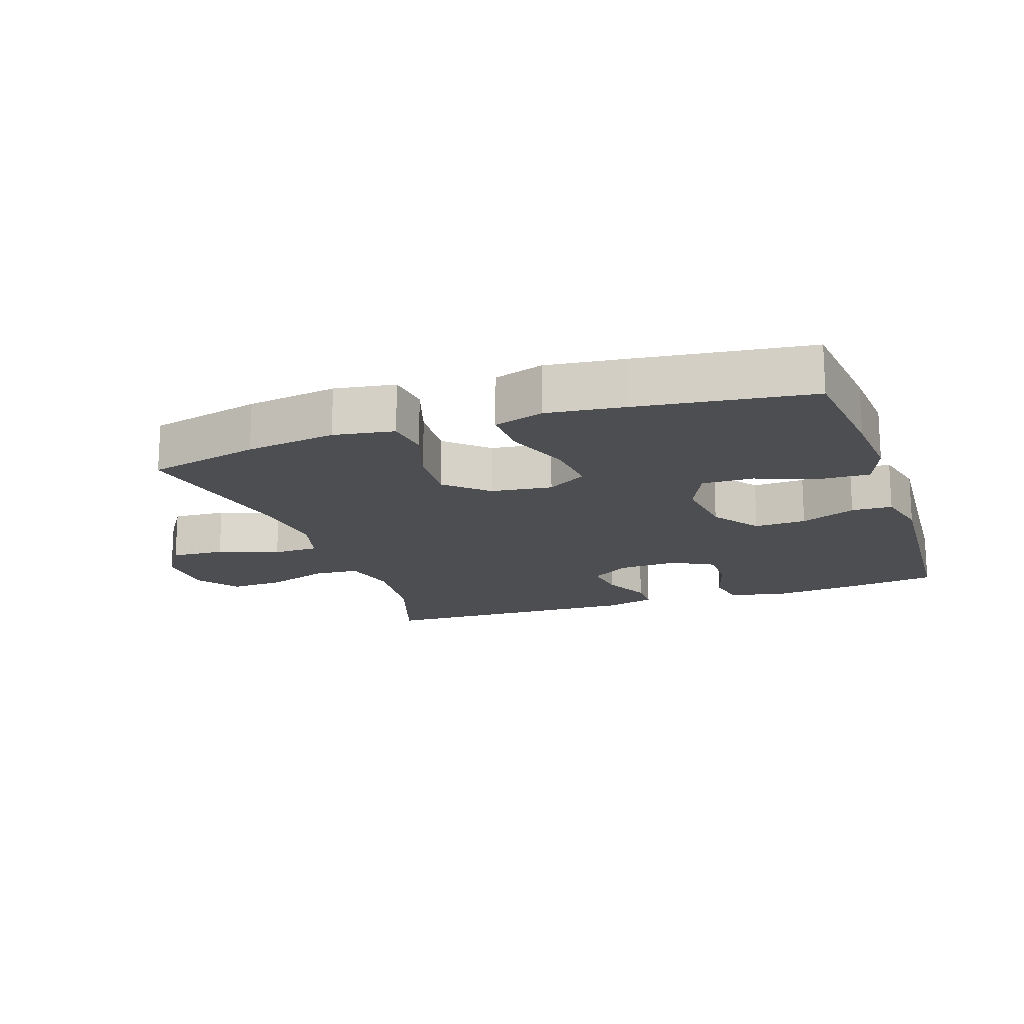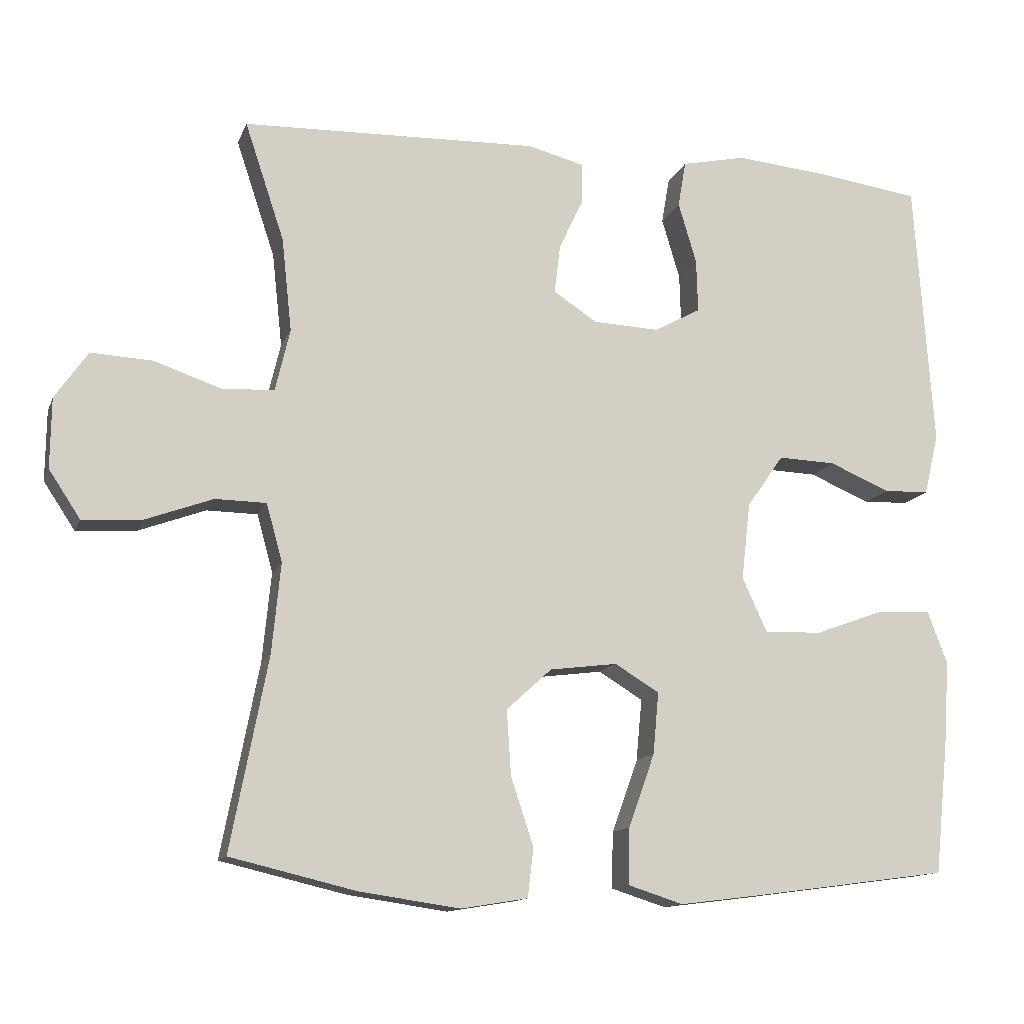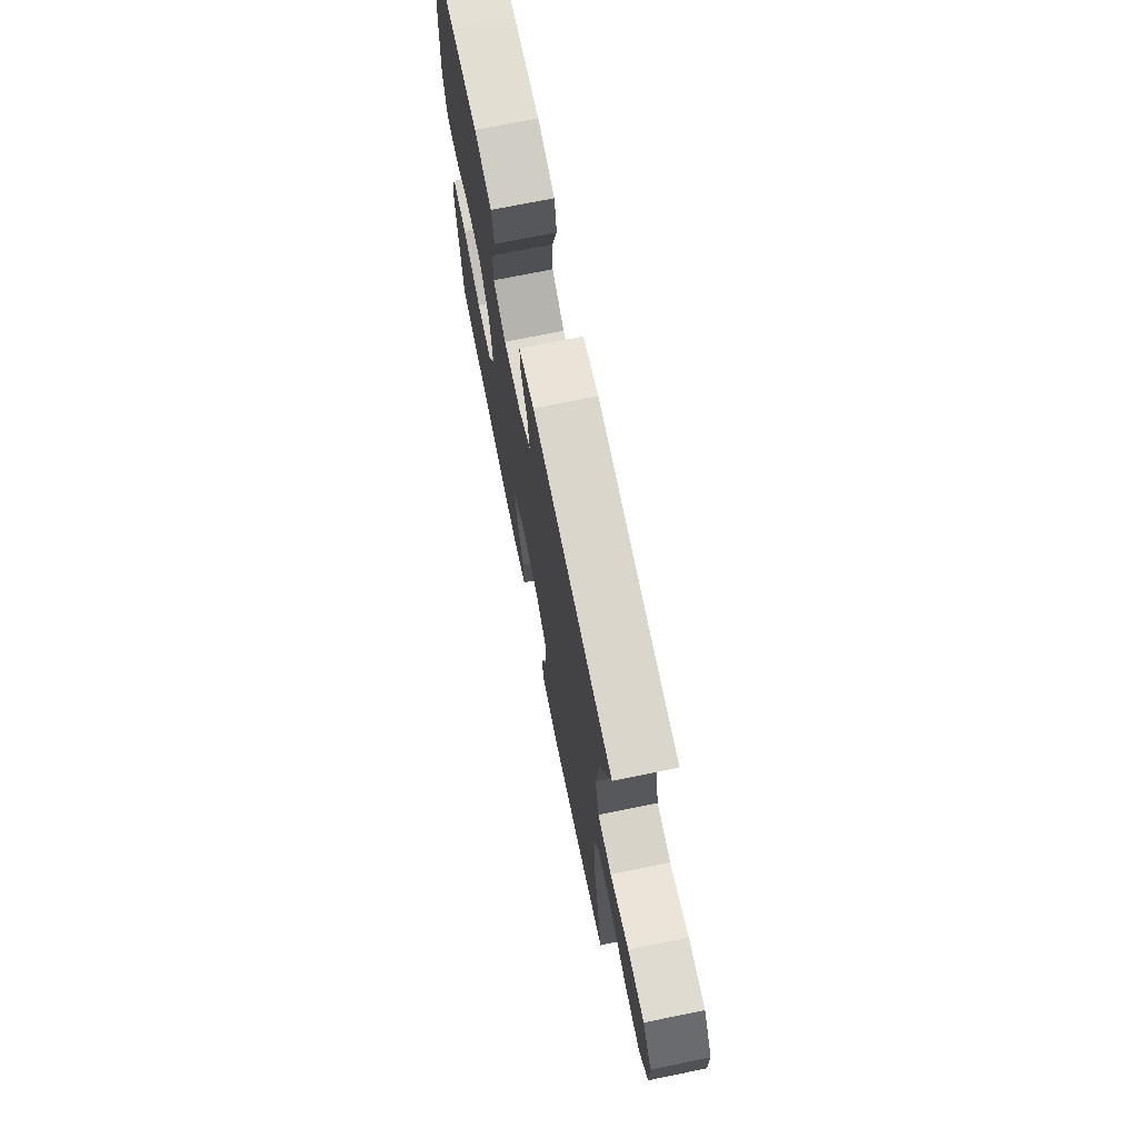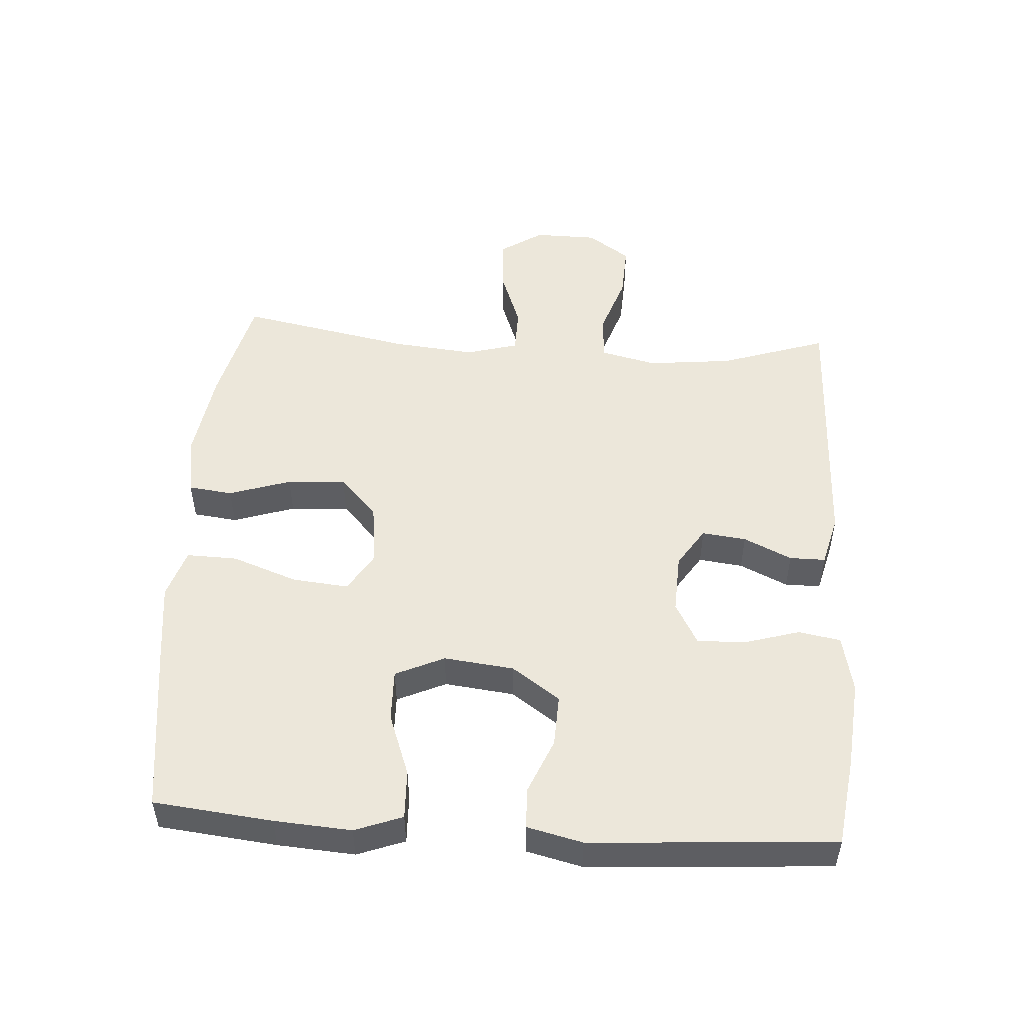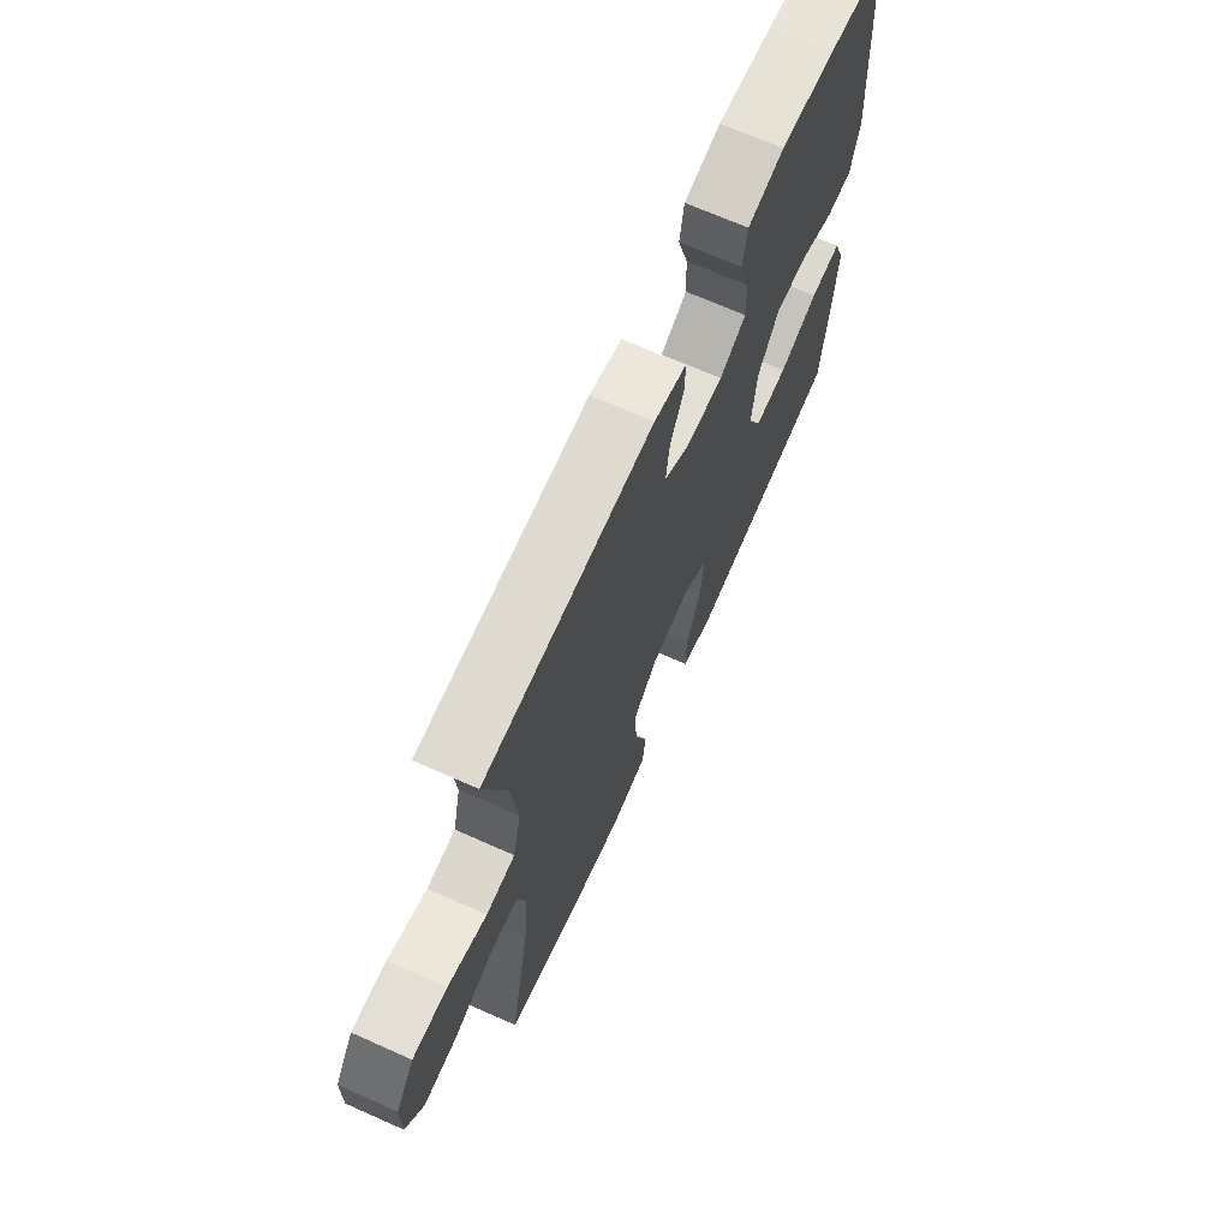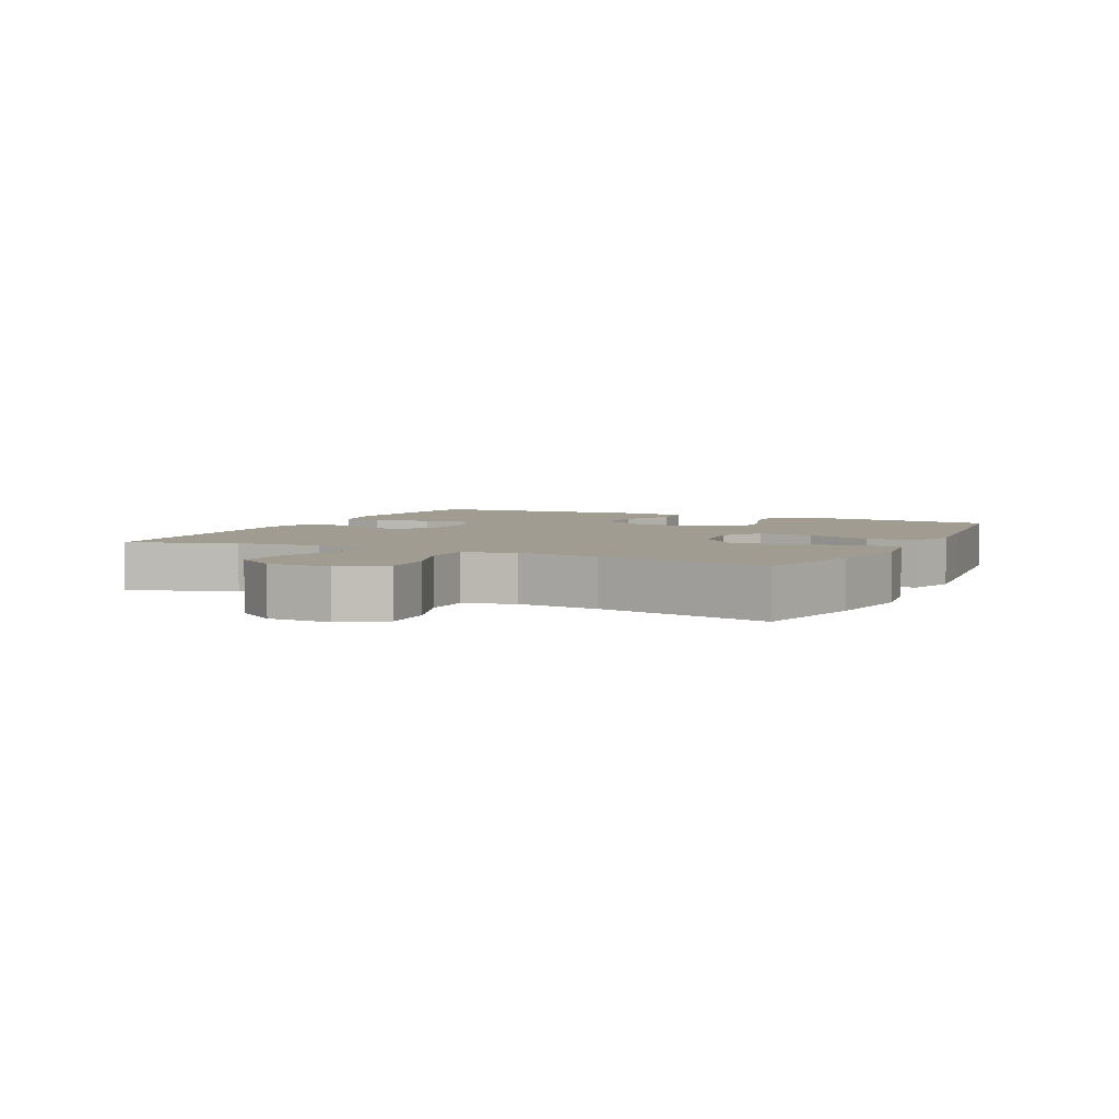
<metadata>
{"format":"obj","ext":"obj","renderer":"f3d","projection":"perspective","resolution":1024,"background":"white","views":[{"elev":-16.9,"azim":-160.9,"up":"+Y"},{"elev":-13.0,"azim":163.8,"up":"+Z"},{"elev":72.3,"azim":78.5,"up":"+Z"},{"elev":50.6,"azim":-86.2,"up":"+Y"},{"elev":69.1,"azim":114.0,"up":"+Z"},{"elev":4.4,"azim":115.9,"up":"+Y"}]}
</metadata>
<code>
v 0.5 0.07 0.5
v 0.446 0.07 0.338
v 0.432 0.07 0.209
v 0.452 0.07 0.124
v 0.522 0.07 0.119
v 0.616 0.07 0.151
v 0.7 0.07 0.155
v 0.745 0.07 0.09
v 0.746 0.07 -0.006
v 0.703 0.07 -0.071
v 0.621 0.07 -0.066
v 0.529 0.07 -0.032
v 0.459 0.07 -0.033
v 0.437 0.07 -0.112
v 0.449 0.07 -0.236
v 0.5 0.07 -0.5
v 0.328 0.07 -0.541
v 0.19 0.07 -0.561
v 0.098 0.07 -0.546
v 0.09 0.07 -0.479
v 0.121 0.07 -0.385
v 0.127 0.07 -0.296
v 0.065 0.07 -0.239
v -0.028 0.07 -0.227
v -0.089 0.07 -0.264
v -0.081 0.07 -0.349
v -0.045 0.07 -0.449
v -0.043 0.07 -0.526
v -0.119 0.07 -0.55
v -0.239 0.07 -0.535
v -0.5 0.07 -0.5
v -0.519 0.07 -0.32
v -0.527 0.07 -0.203
v -0.5 0.07 -0.131
v -0.425 0.07 -0.134
v -0.33 0.07 -0.169
v -0.251 0.07 -0.171
v -0.217 0.07 -0.097
v -0.229 0.07 0.009
v -0.28 0.07 0.082
v -0.359 0.07 0.079
v -0.443 0.07 0.044
v -0.505 0.07 0.046
v -0.525 0.07 0.13
v -0.5 0.07 0.5
v -0.362 0.07 0.519
v -0.23 0.07 0.531
v -0.142 0.07 0.512
v -0.131 0.07 0.448
v -0.156 0.07 0.364
v -0.158 0.07 0.291
v -0.094 0.07 0.256
v -0.003 0.07 0.26
v 0.057 0.07 0.299
v 0.049 0.07 0.366
v 0.015 0.07 0.439
v 0.015 0.07 0.493
v 0.093 0.07 0.513
v 0.5 0 0.5
v 0.446 0 0.338
v 0.432 0 0.209
v 0.452 0 0.124
v 0.522 0 0.119
v 0.616 0 0.151
v 0.7 0 0.155
v 0.745 0 0.09
v 0.746 0 -0.006
v 0.703 0 -0.071
v 0.621 0 -0.066
v 0.529 0 -0.032
v 0.459 0 -0.033
v 0.437 0 -0.112
v 0.449 0 -0.236
v 0.5 0 -0.5
v 0.328 0 -0.541
v 0.19 0 -0.561
v 0.098 0 -0.546
v 0.09 0 -0.479
v 0.121 0 -0.385
v 0.127 0 -0.296
v 0.065 0 -0.239
v -0.028 0 -0.227
v -0.089 0 -0.264
v -0.081 0 -0.349
v -0.045 0 -0.449
v -0.043 0 -0.526
v -0.119 0 -0.55
v -0.239 0 -0.535
v -0.5 0 -0.5
v -0.519 0 -0.32
v -0.527 0 -0.203
v -0.5 0 -0.131
v -0.425 0 -0.134
v -0.33 0 -0.169
v -0.251 0 -0.171
v -0.217 0 -0.097
v -0.229 0 0.009
v -0.28 0 0.082
v -0.359 0 0.079
v -0.443 0 0.044
v -0.505 0 0.046
v -0.525 0 0.13
v -0.5 0 0.5
v -0.362 0 0.519
v -0.23 0 0.531
v -0.142 0 0.512
v -0.131 0 0.448
v -0.156 0 0.364
v -0.158 0 0.291
v -0.094 0 0.256
v -0.003 0 0.26
v 0.057 0 0.299
v 0.049 0 0.366
v 0.015 0 0.439
v 0.015 0 0.493
v 0.093 0 0.513
f 55 56 57 58
f 54 55 58 1
f 53 54 1 2
f 47 48 49 50
f 47 50 51
f 46 47 51
f 45 46 51
f 44 45 51
f 41 42 43 44
f 40 41 44 51
f 39 40 51 52
f 33 34 35 36
f 33 36 37
f 32 33 37
f 31 32 37
f 30 31 37
f 29 30 37 38
f 26 27 28 29
f 25 26 29 38
f 18 19 20 21
f 18 21 22
f 15 16 17 18
f 14 15 18 22
f 13 14 22 23
f 9 10 11 12
f 9 12 13
f 8 9 13
f 5 6 7 8
f 4 5 8 13
f 3 4 13 23
f 53 2 3 23
f 24 25 38 39
f 39 52 53
f 23 24 39 53
f 116 115 114 113
f 59 116 113 112
f 60 59 112 111
f 108 107 106 105
f 109 108 105
f 109 105 104
f 109 104 103
f 109 103 102
f 102 101 100 99
f 109 102 99 98
f 110 109 98 97
f 94 93 92 91
f 95 94 91
f 95 91 90
f 95 90 89
f 95 89 88
f 96 95 88 87
f 87 86 85 84
f 96 87 84 83
f 79 78 77 76
f 80 79 76
f 76 75 74 73
f 80 76 73 72
f 81 80 72 71
f 70 69 68 67
f 71 70 67
f 71 67 66
f 66 65 64 63
f 71 66 63 62
f 81 71 62 61
f 81 61 60 111
f 97 96 83 82
f 111 110 97
f 111 97 82 81
f 1 59 60 2
f 2 60 61 3
f 3 61 62 4
f 4 62 63 5
f 5 63 64 6
f 6 64 65 7
f 7 65 66 8
f 8 66 67 9
f 9 67 68 10
f 10 68 69 11
f 11 69 70 12
f 12 70 71 13
f 13 71 72 14
f 14 72 73 15
f 15 73 74 16
f 16 74 75 17
f 17 75 76 18
f 18 76 77 19
f 19 77 78 20
f 20 78 79 21
f 21 79 80 22
f 22 80 81 23
f 23 81 82 24
f 24 82 83 25
f 25 83 84 26
f 26 84 85 27
f 27 85 86 28
f 28 86 87 29
f 29 87 88 30
f 30 88 89 31
f 31 89 90 32
f 32 90 91 33
f 33 91 92 34
f 34 92 93 35
f 35 93 94 36
f 36 94 95 37
f 37 95 96 38
f 38 96 97 39
f 39 97 98 40
f 40 98 99 41
f 41 99 100 42
f 42 100 101 43
f 43 101 102 44
f 44 102 103 45
f 45 103 104 46
f 46 104 105 47
f 47 105 106 48
f 48 106 107 49
f 49 107 108 50
f 50 108 109 51
f 51 109 110 52
f 52 110 111 53
f 53 111 112 54
f 54 112 113 55
f 55 113 114 56
f 56 114 115 57
f 57 115 116 58
f 58 116 59 1

</code>
